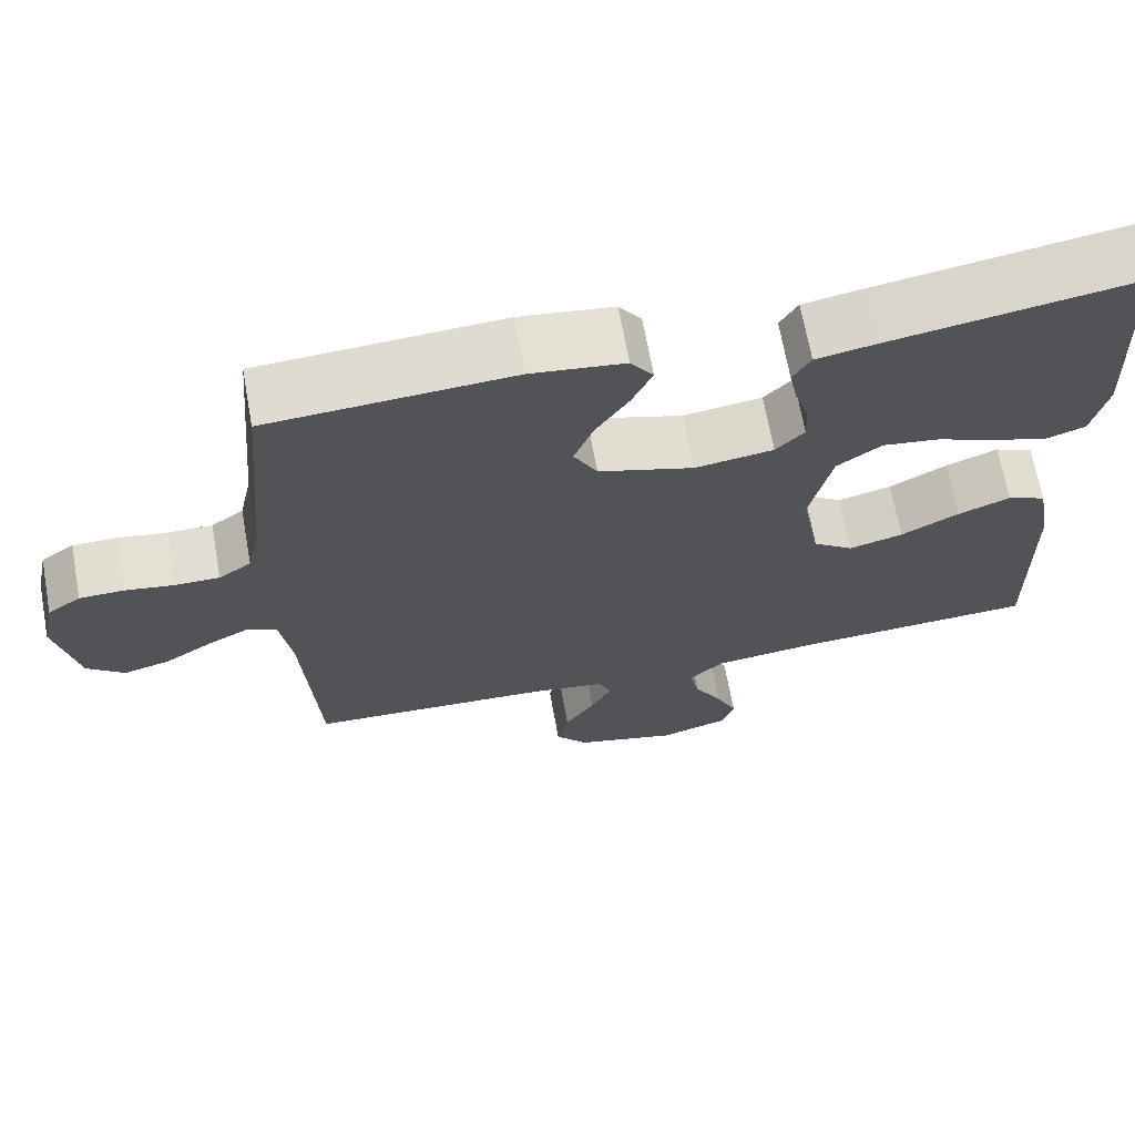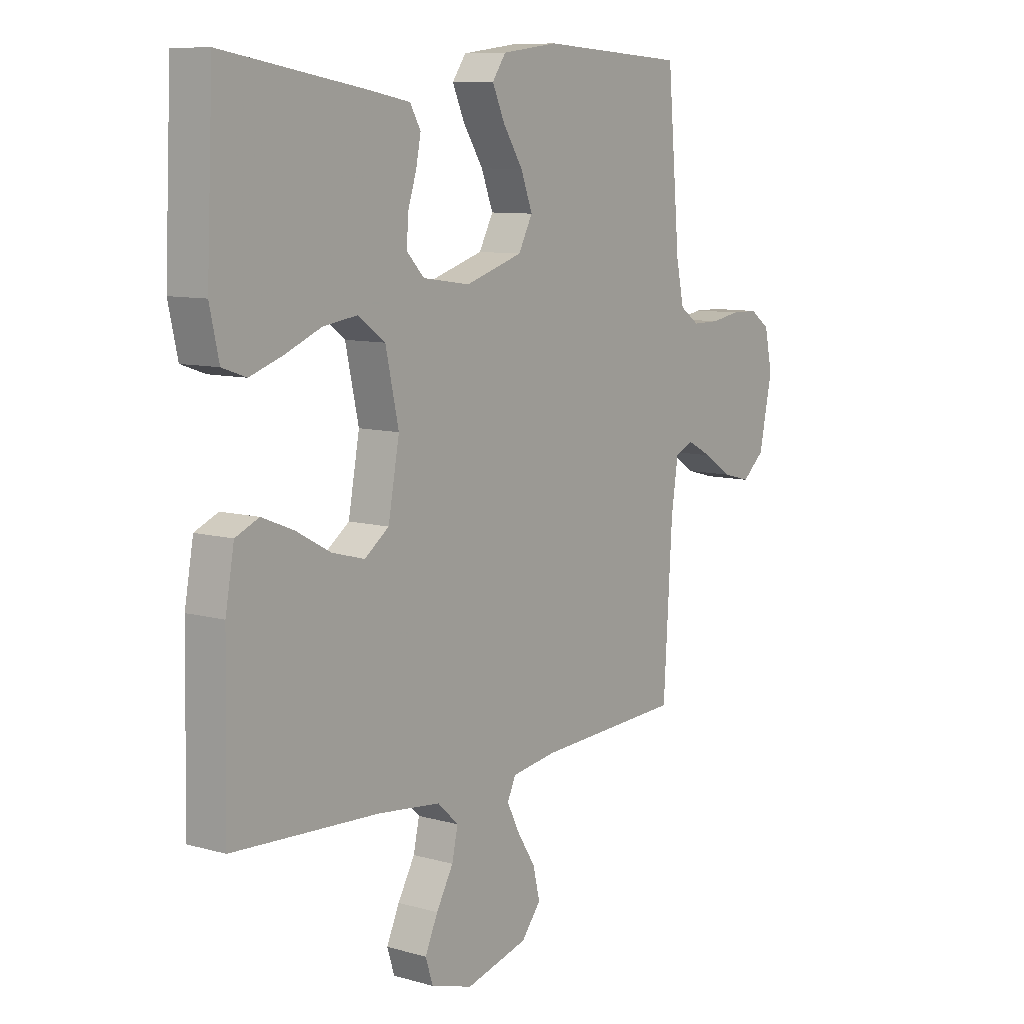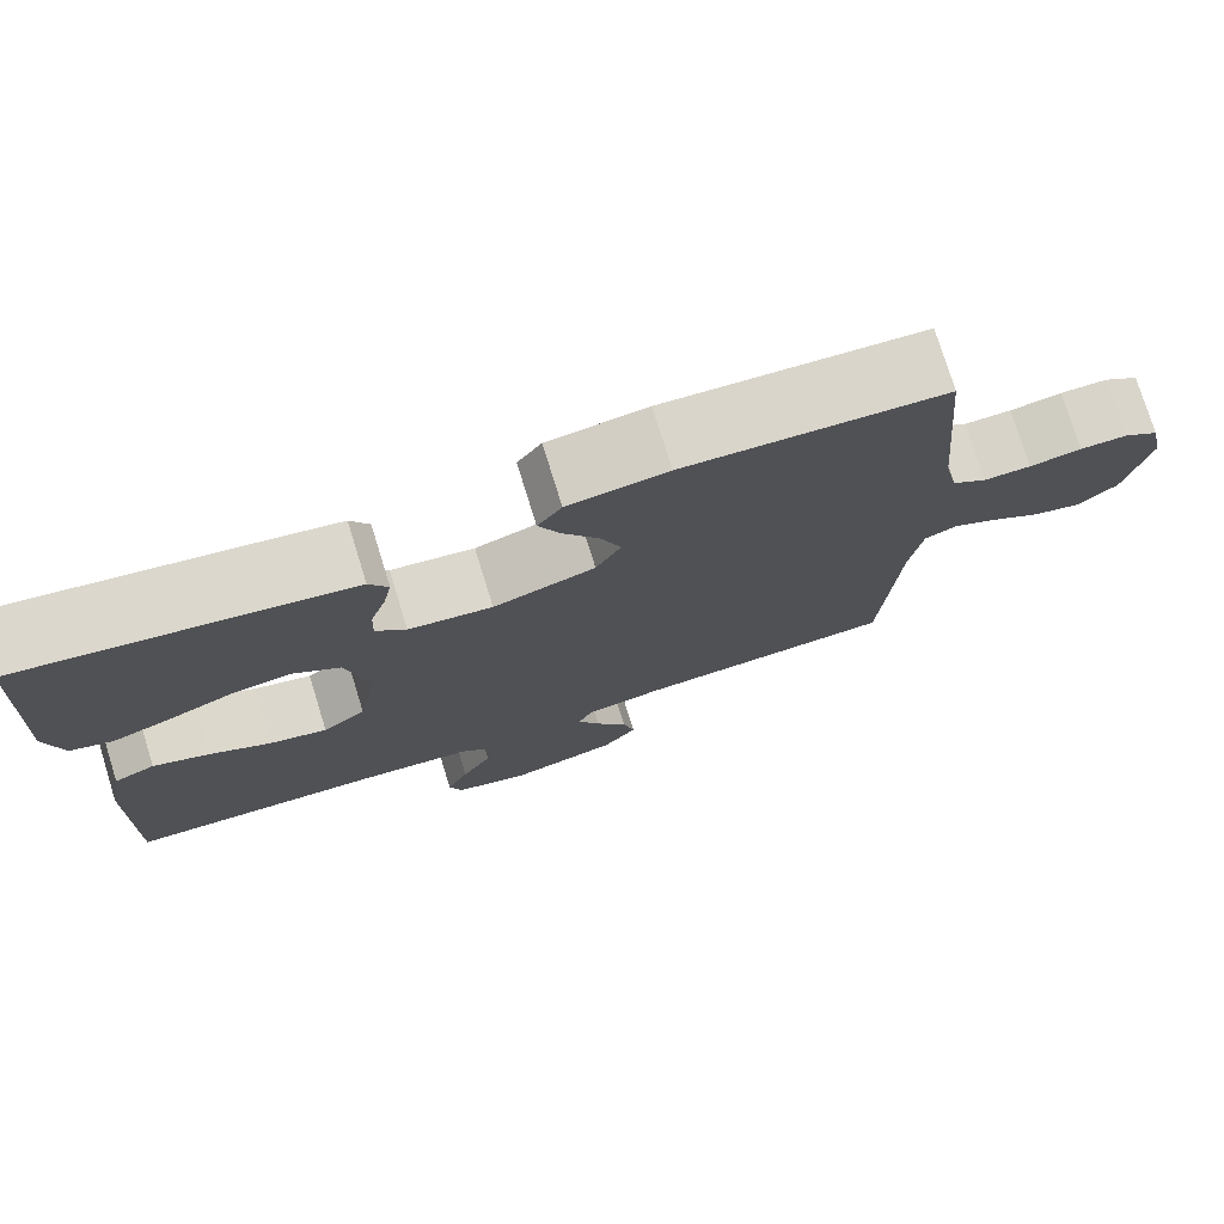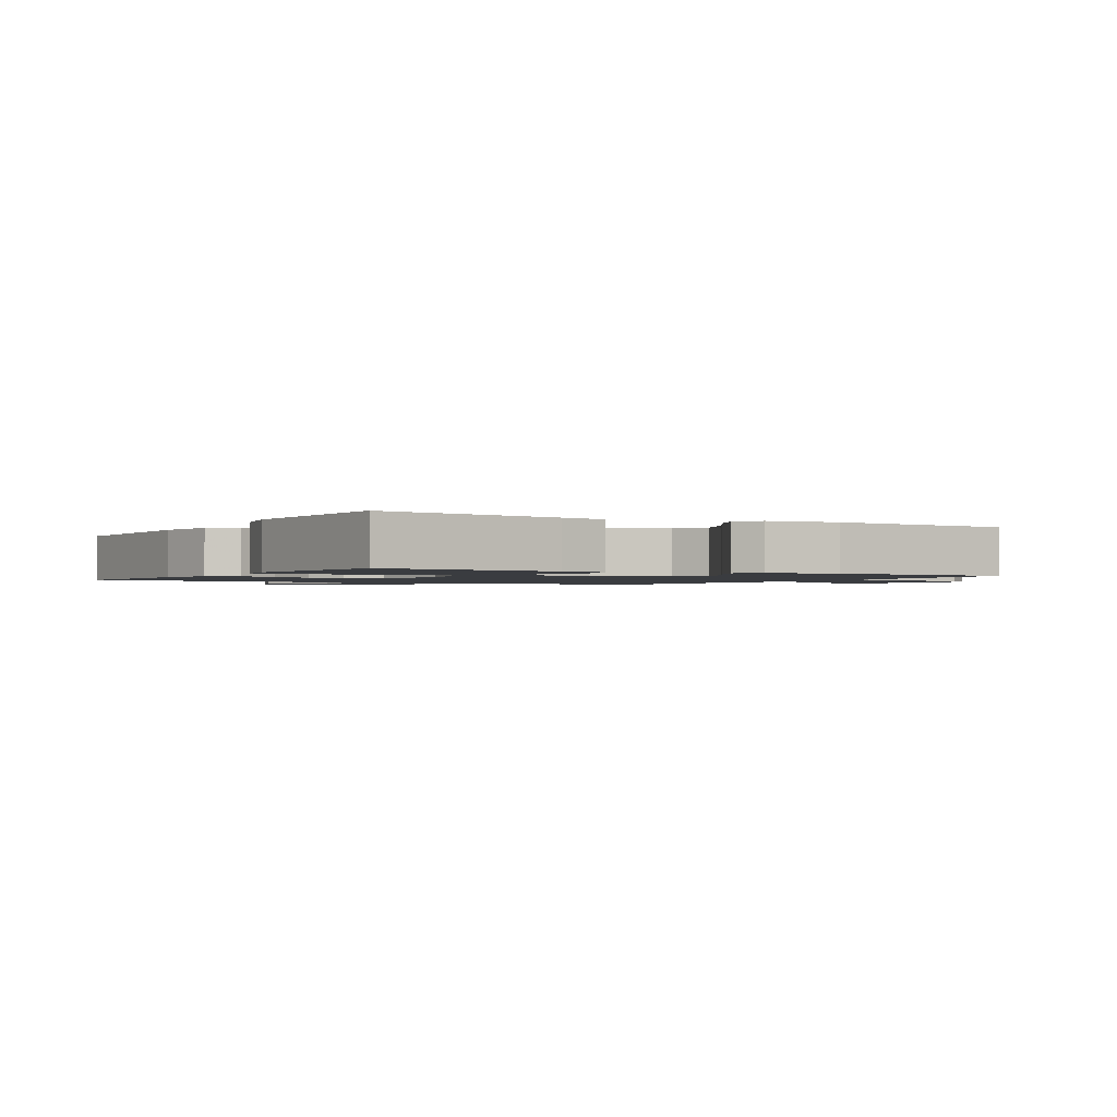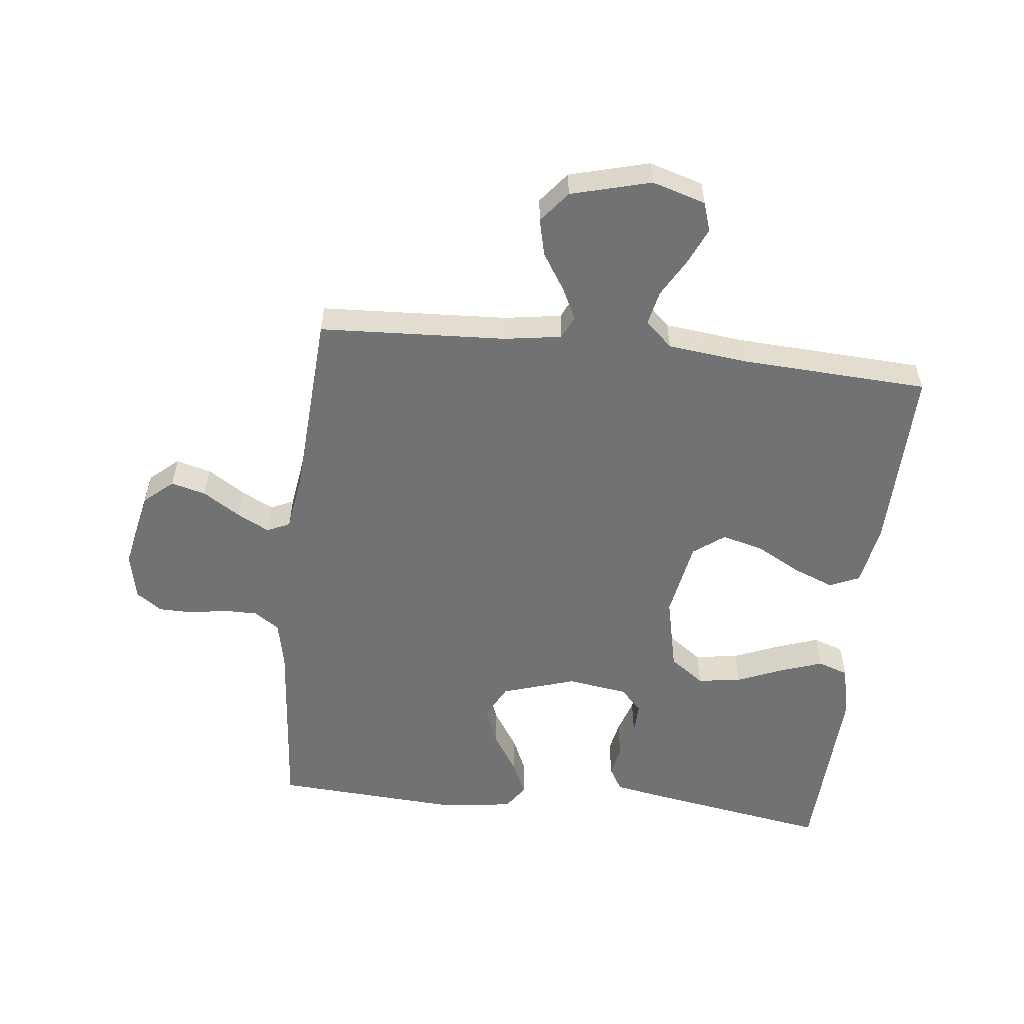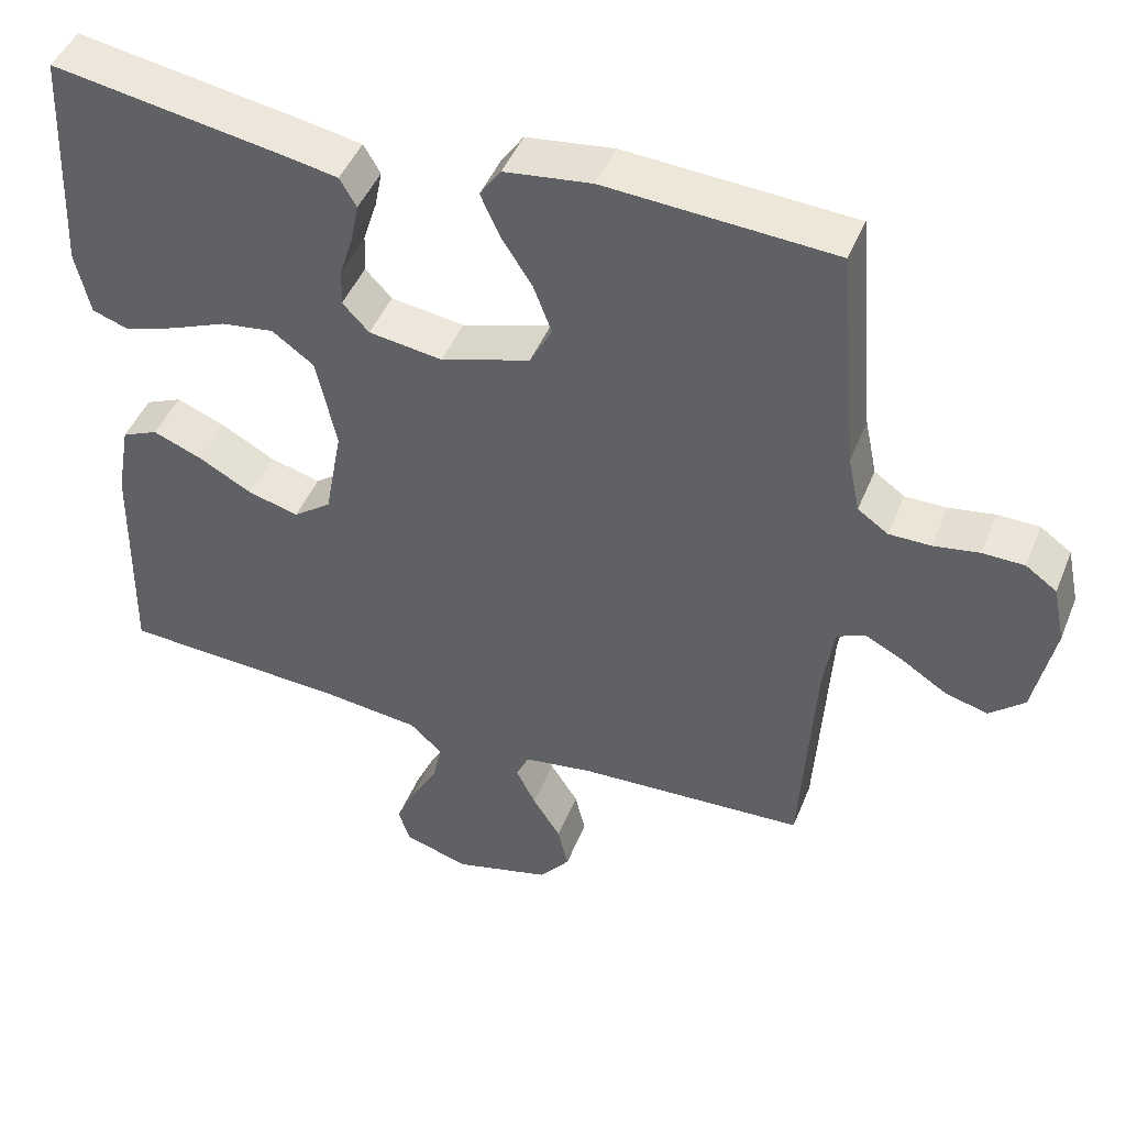
<metadata>
{"format":"obj","ext":"obj","renderer":"f3d","projection":"perspective","resolution":1024,"background":"white","views":[{"elev":68.1,"azim":169.7,"up":"+Z"},{"elev":9.1,"azim":-53.2,"up":"+Z"},{"elev":76.3,"azim":-17.2,"up":"+Z"},{"elev":-1.5,"azim":-30.4,"up":"+Y"},{"elev":-55.4,"azim":173.7,"up":"+Y"},{"elev":45.8,"azim":21.3,"up":"+Z"}]}
</metadata>
<code>
v 0.5 0.07 -0.5
v 0.2 0.07 -0.515
v 0.108 0.07 -0.529
v 0.091 0.07 -0.566
v 0.117 0.07 -0.618
v 0.154 0.07 -0.676
v 0.168 0.07 -0.735
v 0.128 0.07 -0.785
v 0 0.07 -0.819
v -0.086 0.07 -0.793
v -0.101 0.07 -0.746
v -0.075 0.07 -0.688
v -0.04 0.07 -0.626
v -0.028 0.07 -0.571
v -0.071 0.07 -0.531
v -0.2 0.07 -0.516
v -0.5 0.07 -0.5
v -0.494 0.07 -0.2
v -0.476 0.07 -0.1
v -0.428 0.07 -0.079
v -0.363 0.07 -0.105
v -0.292 0.07 -0.144
v -0.225 0.07 -0.162
v -0.175 0.07 -0.125
v -0.152 0.07 0
v -0.179 0.07 0.122
v -0.234 0.07 0.162
v -0.304 0.07 0.152
v -0.379 0.07 0.121
v -0.446 0.07 0.098
v -0.495 0.07 0.115
v -0.514 0.07 0.2
v -0.5 0.07 0.5
v -0.2 0.07 0.45
v -0.124 0.07 0.436
v -0.102 0.07 0.398
v -0.112 0.07 0.347
v -0.13 0.07 0.291
v -0.132 0.07 0.24
v -0.097 0.07 0.203
v 0 0.07 0.189
v 0.118 0.07 0.226
v 0.147 0.07 0.281
v 0.123 0.07 0.344
v 0.082 0.07 0.408
v 0.057 0.07 0.464
v 0.085 0.07 0.504
v 0.2 0.07 0.519
v 0.5 0.07 0.5
v 0.526 0.07 0.2
v 0.542 0.07 0.124
v 0.582 0.07 0.096
v 0.637 0.07 0.096
v 0.697 0.07 0.106
v 0.752 0.07 0.105
v 0.793 0.07 0.076
v 0.809 0.07 0
v 0.782 0.07 -0.129
v 0.736 0.07 -0.169
v 0.68 0.07 -0.154
v 0.621 0.07 -0.116
v 0.569 0.07 -0.089
v 0.532 0.07 -0.106
v 0.518 0.07 -0.2
v 0.5 0 -0.5
v 0.2 0 -0.515
v 0.108 0 -0.529
v 0.091 0 -0.566
v 0.117 0 -0.618
v 0.154 0 -0.676
v 0.168 0 -0.735
v 0.128 0 -0.785
v 0 0 -0.819
v -0.086 0 -0.793
v -0.101 0 -0.746
v -0.075 0 -0.688
v -0.04 0 -0.626
v -0.028 0 -0.571
v -0.071 0 -0.531
v -0.2 0 -0.516
v -0.5 0 -0.5
v -0.494 0 -0.2
v -0.476 0 -0.1
v -0.428 0 -0.079
v -0.363 0 -0.105
v -0.292 0 -0.144
v -0.225 0 -0.162
v -0.175 0 -0.125
v -0.152 0 0
v -0.179 0 0.122
v -0.234 0 0.162
v -0.304 0 0.152
v -0.379 0 0.121
v -0.446 0 0.098
v -0.495 0 0.115
v -0.514 0 0.2
v -0.5 0 0.5
v -0.2 0 0.45
v -0.124 0 0.436
v -0.102 0 0.398
v -0.112 0 0.347
v -0.13 0 0.291
v -0.132 0 0.24
v -0.097 0 0.203
v 0 0 0.189
v 0.118 0 0.226
v 0.147 0 0.281
v 0.123 0 0.344
v 0.082 0 0.408
v 0.057 0 0.464
v 0.085 0 0.504
v 0.2 0 0.519
v 0.5 0 0.5
v 0.526 0 0.2
v 0.542 0 0.124
v 0.582 0 0.096
v 0.637 0 0.096
v 0.697 0 0.106
v 0.752 0 0.105
v 0.793 0 0.076
v 0.809 0 0
v 0.782 0 -0.129
v 0.736 0 -0.169
v 0.68 0 -0.154
v 0.621 0 -0.116
v 0.569 0 -0.089
v 0.532 0 -0.106
v 0.518 0 -0.2
f 58 59 60 61
f 58 61 62
f 57 58 62
f 56 57 62
f 53 54 55 56
f 52 53 56 62
f 51 52 62 63
f 47 48 49 50
f 44 45 46 47
f 43 44 47 50
f 42 43 50 51
f 35 36 37 38
f 33 34 35 38
f 33 38 39
f 32 33 39 40
f 28 29 30 31
f 28 31 32 40
f 19 20 21 22
f 19 22 23
f 16 17 18 19
f 15 16 19 23
f 14 15 23 24
f 10 11 12 13
f 8 9 10 13
f 8 13 14
f 5 6 7 8
f 4 5 8 14
f 3 4 14 24
f 64 1 2
f 41 42 51 63
f 27 28 40
f 26 27 40 41
f 25 26 41 63
f 24 25 63 64
f 2 3 24 64
f 125 124 123 122
f 126 125 122
f 126 122 121
f 126 121 120
f 120 119 118 117
f 126 120 117 116
f 127 126 116 115
f 114 113 112 111
f 111 110 109 108
f 114 111 108 107
f 115 114 107 106
f 102 101 100 99
f 102 99 98 97
f 103 102 97
f 104 103 97 96
f 95 94 93 92
f 104 96 95 92
f 86 85 84 83
f 87 86 83
f 83 82 81 80
f 87 83 80 79
f 88 87 79 78
f 77 76 75 74
f 77 74 73 72
f 78 77 72
f 72 71 70 69
f 78 72 69 68
f 88 78 68 67
f 66 65 128
f 127 115 106 105
f 104 92 91
f 105 104 91 90
f 127 105 90 89
f 128 127 89 88
f 128 88 67 66
f 1 65 66 2
f 2 66 67 3
f 3 67 68 4
f 4 68 69 5
f 5 69 70 6
f 6 70 71 7
f 7 71 72 8
f 8 72 73 9
f 9 73 74 10
f 10 74 75 11
f 11 75 76 12
f 12 76 77 13
f 13 77 78 14
f 14 78 79 15
f 15 79 80 16
f 16 80 81 17
f 17 81 82 18
f 18 82 83 19
f 19 83 84 20
f 20 84 85 21
f 21 85 86 22
f 22 86 87 23
f 23 87 88 24
f 24 88 89 25
f 25 89 90 26
f 26 90 91 27
f 27 91 92 28
f 28 92 93 29
f 29 93 94 30
f 30 94 95 31
f 31 95 96 32
f 32 96 97 33
f 33 97 98 34
f 34 98 99 35
f 35 99 100 36
f 36 100 101 37
f 37 101 102 38
f 38 102 103 39
f 39 103 104 40
f 40 104 105 41
f 41 105 106 42
f 42 106 107 43
f 43 107 108 44
f 44 108 109 45
f 45 109 110 46
f 46 110 111 47
f 47 111 112 48
f 48 112 113 49
f 49 113 114 50
f 50 114 115 51
f 51 115 116 52
f 52 116 117 53
f 53 117 118 54
f 54 118 119 55
f 55 119 120 56
f 56 120 121 57
f 57 121 122 58
f 58 122 123 59
f 59 123 124 60
f 60 124 125 61
f 61 125 126 62
f 62 126 127 63
f 63 127 128 64
f 64 128 65 1

</code>
